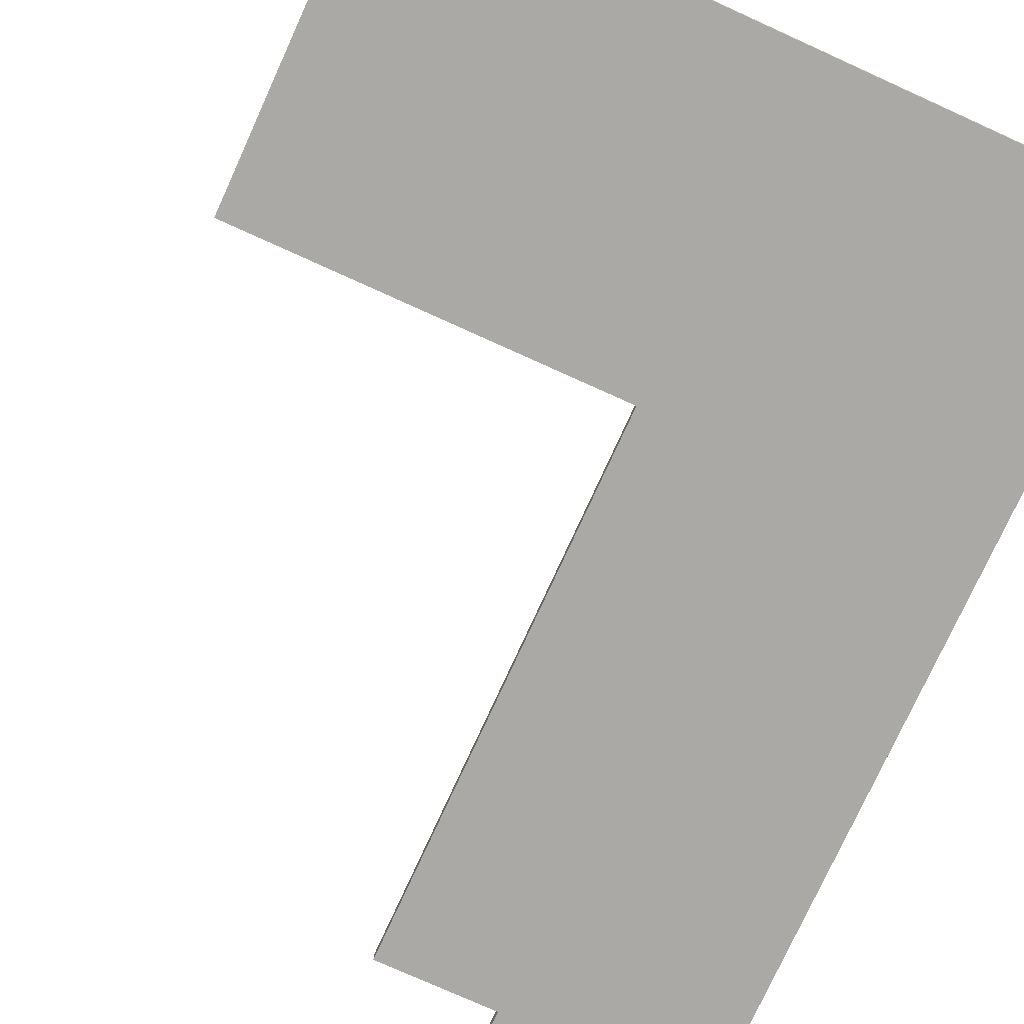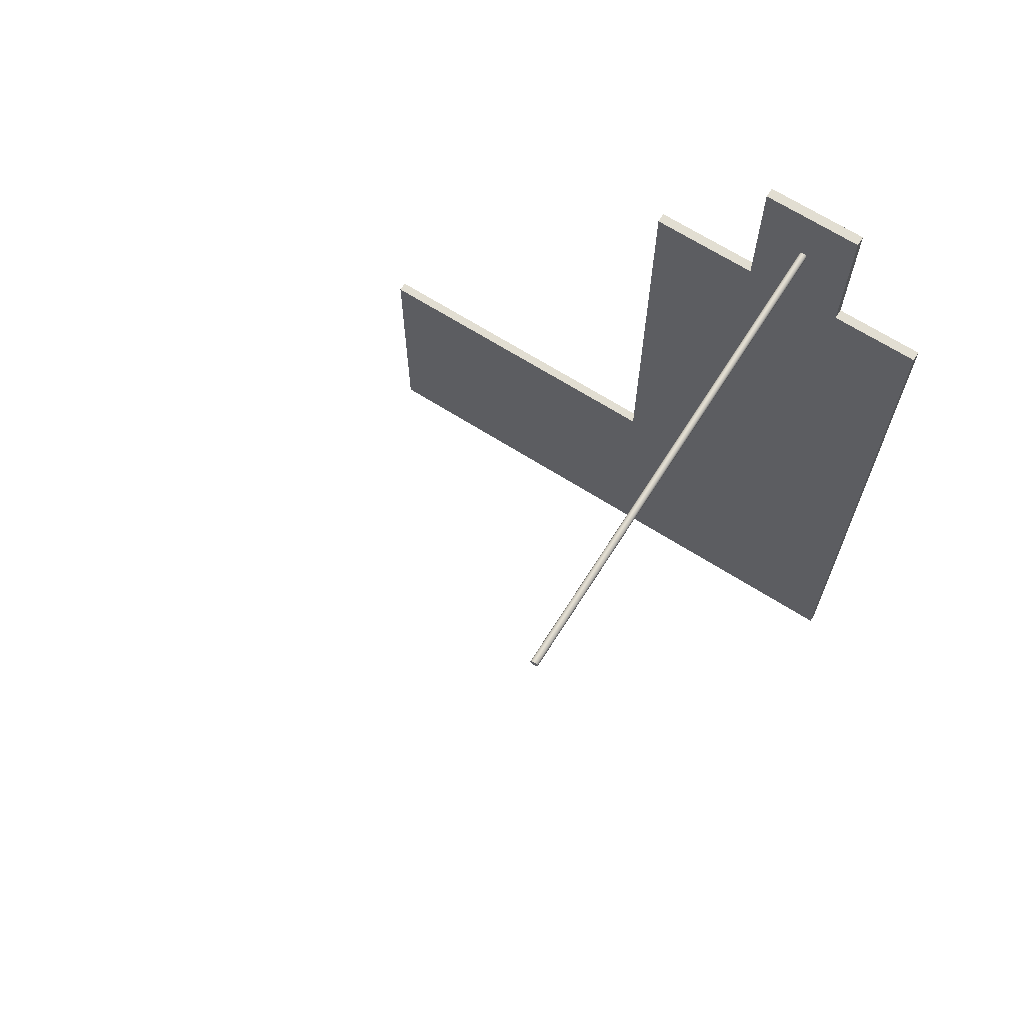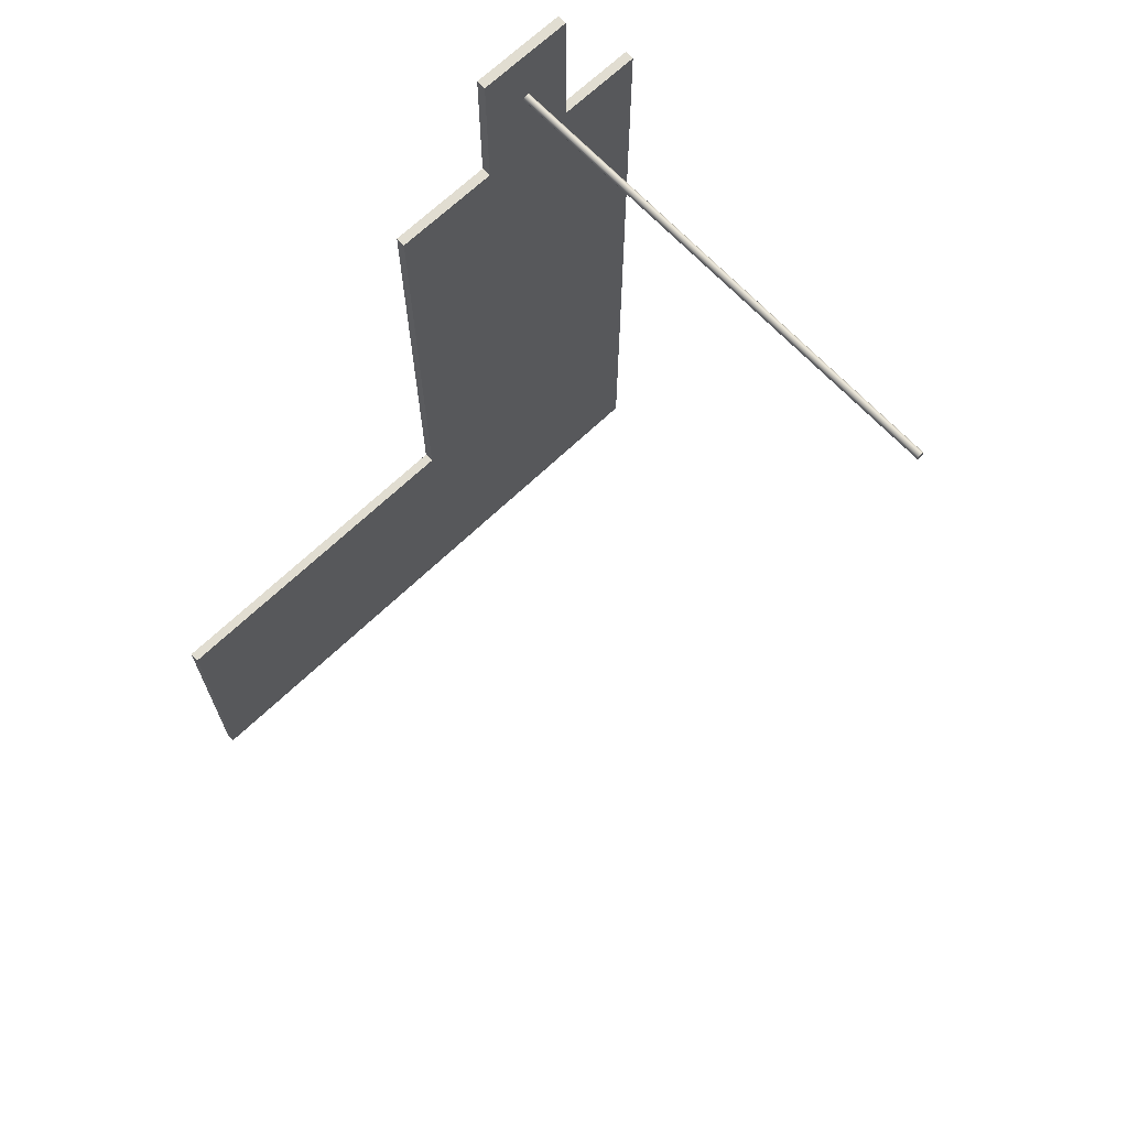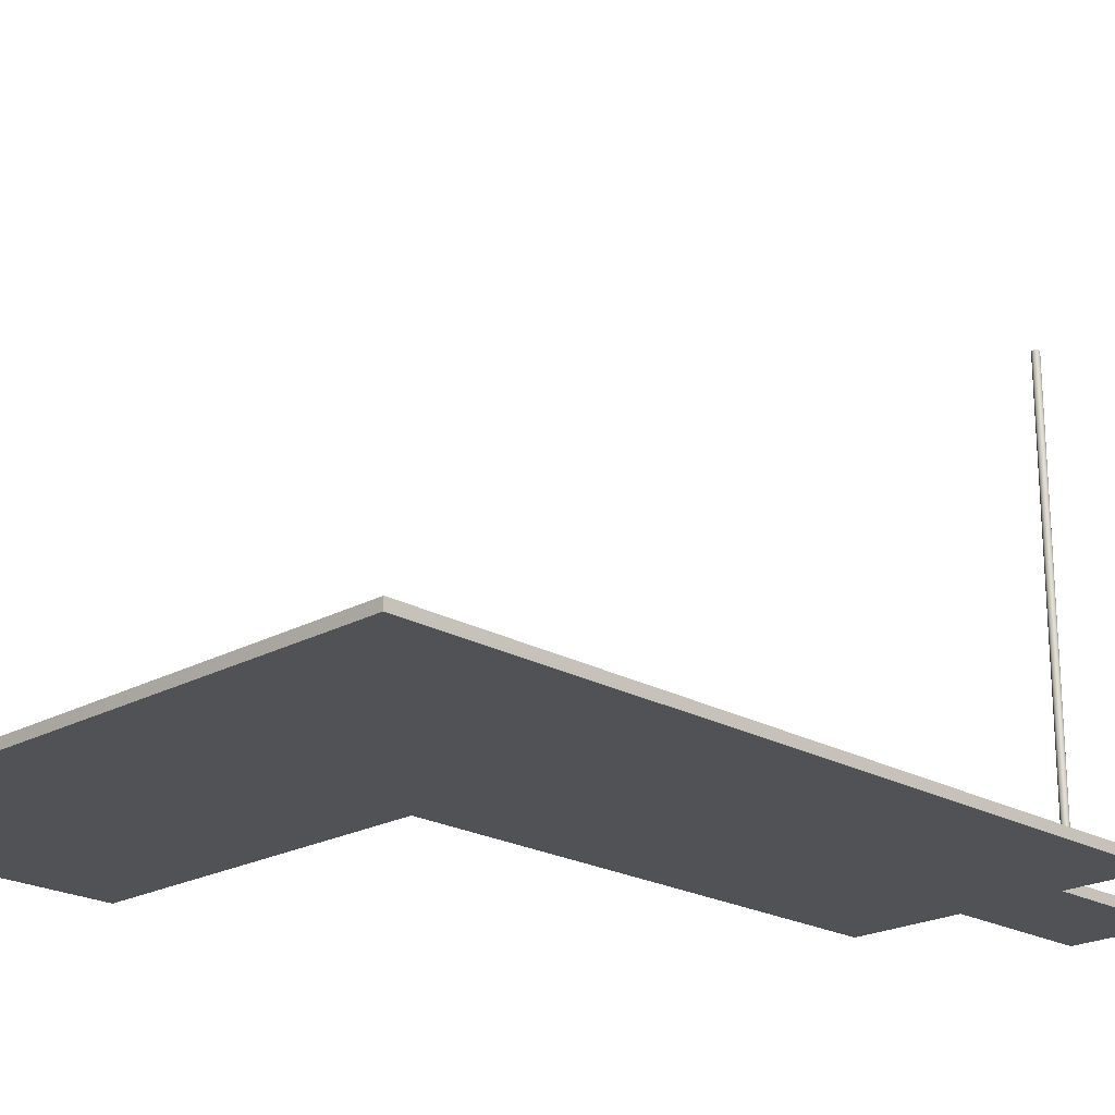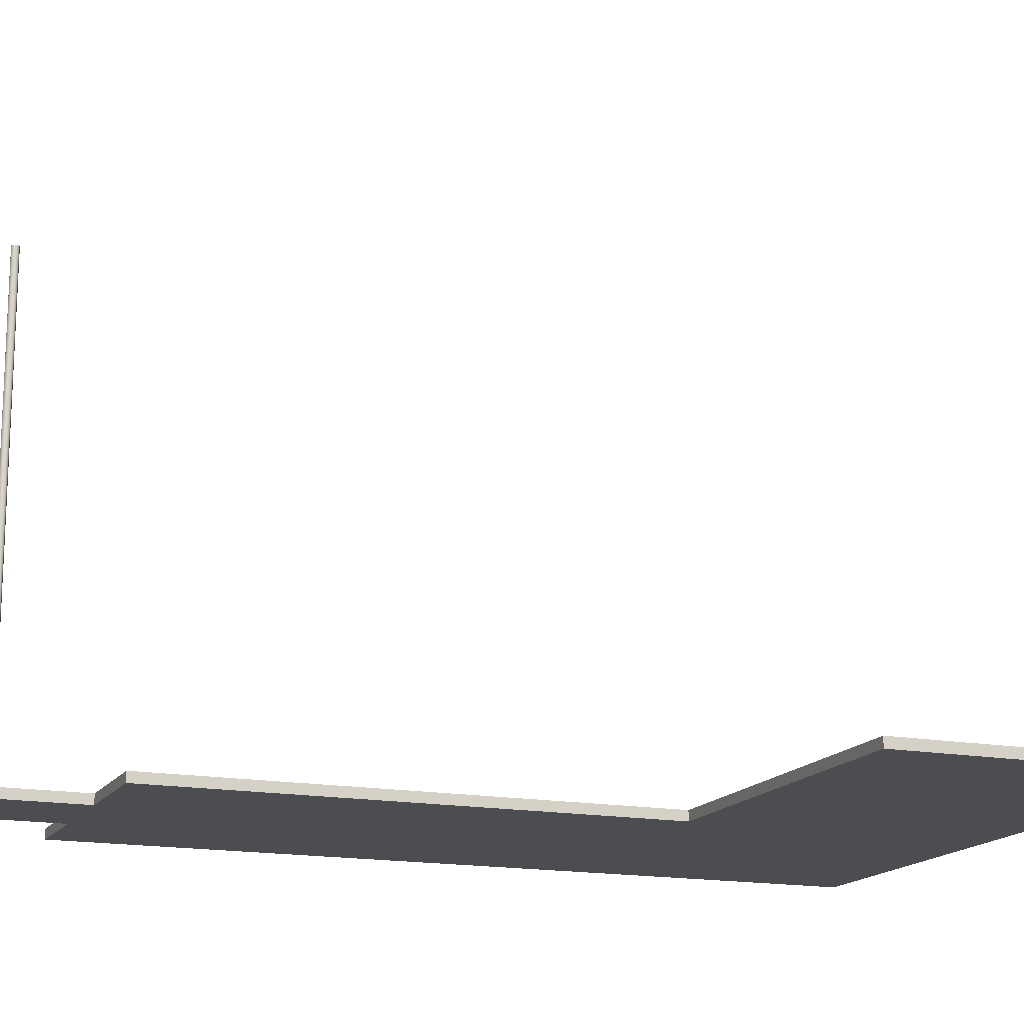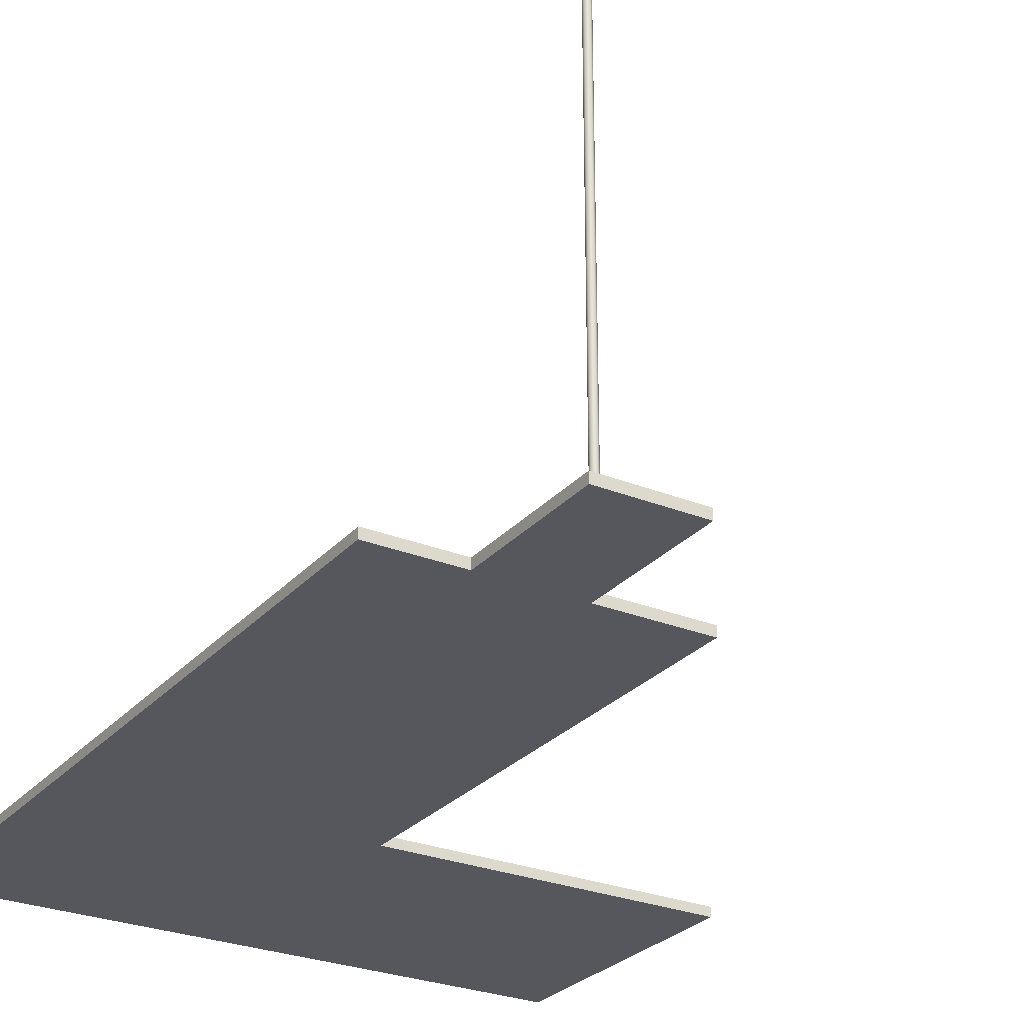
<metadata>
{"format":"obj","ext":"obj","renderer":"f3d","projection":"perspective","resolution":1024,"background":"white","views":[{"elev":-75.6,"azim":155.6,"up":"+Y"},{"elev":67.9,"azim":-147.7,"up":"+Z"},{"elev":68.7,"azim":136.5,"up":"+Z"},{"elev":-21.3,"azim":-135.3,"up":"+Y"},{"elev":-16.0,"azim":68.5,"up":"+Y"},{"elev":-27.6,"azim":-31.8,"up":"+Y"}]}
</metadata>
<code>
v -7.5 0 0
v -3 0 0
v -3 0.5 0
v -7.5 0.5 0
v -7.5 0 -40
v -7.5 0 0
v -7.5 0.5 0
v -7.5 0.5 -40
v 25 0 -40
v -7.5 0 -40
v -7.5 0.5 -40
v 25 0.5 -40
v 25 0 -25
v 25 0 -40
v 25 0.5 -40
v 25 0.5 -25
v 7.5 0 -25
v 25 0 -25
v 25 0.5 -25
v 7.5 0.5 -25
v 7.5 0 0
v 7.5 0 -25
v 7.5 0.5 -25
v 7.5 0.5 0
v 2 0 0
v 7.5 0 0
v 7.5 0.5 0
v 2 0.5 0
v 2 0 7.5
v 2 0 0
v 2 0.5 0
v 2 0.5 7.5
v -3 0 7.5
v 2 0 7.5
v 2 0.5 7.5
v -3 0.5 7.5
v -3 0 0
v -3 0 7.5
v -3 0.5 7.5
v -3 0.5 0
v -3 0.5 0
v -3 0.5 7.5
v 2 0.5 7.5
v 2 0.5 0
v 7.5 0.5 0
v 7.5 0.5 -25
v 25 0.5 -25
v 25 0.5 -40
v -7.5 0.5 -40
v -7.5 0.5 0
v -3 0 7.5
v -3 0 0
v -7.5 0 0
v -7.5 0 -40
v 25 0 -40
v 25 0 -25
v 7.5 0 -25
v 7.5 0 0
v 2 0 0
v 2 0 7.5
v -0.3 25.5 4.069
v -0.3468 25.5 4.197
v -0.4653 25.5 4.266
v -0.6 25.5 4.242
v -0.6879 25.5 4.137
v -0.6879 25.5 4
v -0.6 25.5 3.896
v -0.4653 25.5 3.872
v -0.3468 25.5 3.94
v -0.3 0.5 4.069
v -0.3468 0.5 3.94
v -0.4653 0.5 3.872
v -0.6 0.5 3.896
v -0.6879 0.5 4
v -0.6879 0.5 4.137
v -0.6 0.5 4.242
v -0.4653 0.5 4.266
v -0.3468 0.5 4.197
v -0.3 0.5 4.069
v -0.3 25.5 4.069
v -0.3 25.5 4.069
v -0.3468 25.5 3.94
v -0.4653 25.5 3.872
v -0.6 25.5 3.896
v -0.6879 25.5 4
v -0.6879 25.5 4.137
v -0.6 25.5 4.242
v -0.4653 25.5 4.266
v -0.3468 25.5 4.197
v -0.3 0.5 4.069
v -0.3468 0.5 4.197
v -0.4653 0.5 4.266
v -0.6 0.5 4.242
v -0.6879 0.5 4.137
v -0.6879 0.5 4
v -0.6 0.5 3.896
v -0.4653 0.5 3.872
v -0.3468 0.5 3.94
g ca97aa38-e343-11ea-82a5-54bf646e7e1f
f 1 2 4
f 4 2 3
g ca97f854-e343-11ea-9475-54bf646e7e1f
f 5 6 8
f 8 6 7
g ca98467a-e343-11ea-86ce-54bf646e7e1f
f 9 10 12
f 12 10 11
g ca98bbae-e343-11ea-b748-54bf646e7e1f
f 13 14 16
f 16 14 15
g ca9909ca-e343-11ea-a7bc-54bf646e7e1f
f 17 18 20
f 20 18 19
g ca9957ec-e343-11ea-9784-54bf646e7e1f
f 21 22 24
f 24 22 23
g ca99a60a-e343-11ea-9993-54bf646e7e1f
f 25 26 28
f 28 26 27
g ca9a1b48-e343-11ea-824b-54bf646e7e1f
f 29 30 32
f 32 30 31
g ca9a695c-e343-11ea-ba5a-54bf646e7e1f
f 33 34 36
f 36 34 35
g ca9adeae-e343-11ea-a4d7-54bf646e7e1f
f 37 38 40
f 40 38 39
g ca9b53c6-e343-11ea-b0ad-54bf646e7e1f
f 42 44 41
f 41 44 46
f 41 46 50
f 50 46 49
f 49 46 48
f 48 46 47
f 42 43 44
f 44 45 46
g ca9bc902-e343-11ea-ae42-54bf646e7e1f
f 60 51 59
f 59 51 52
f 59 52 57
f 57 52 53
f 57 53 54
f 54 55 57
f 57 55 56
f 57 58 59
g cae70486-e343-11ea-9b49-54bf646e7e1f
f 62 78 61
f 61 78 79
f 80 70 69
f 69 70 71
f 69 71 68
f 68 71 72
f 68 72 67
f 67 72 73
f 67 73 66
f 66 73 74
f 66 74 65
f 65 74 75
f 65 75 64
f 64 75 76
f 64 76 63
f 63 76 77
f 63 77 62
f 62 77 78
g cae7c7e4-e343-11ea-a146-54bf646e7e1f
f 82 85 81
f 81 85 86
f 81 86 89
f 89 86 87
f 89 87 88
f 83 84 82
f 82 84 85
g cae86428-e343-11ea-83f9-54bf646e7e1f
f 91 94 90
f 90 94 95
f 90 95 98
f 98 95 96
f 98 96 97
f 92 93 91
f 91 93 94

</code>
